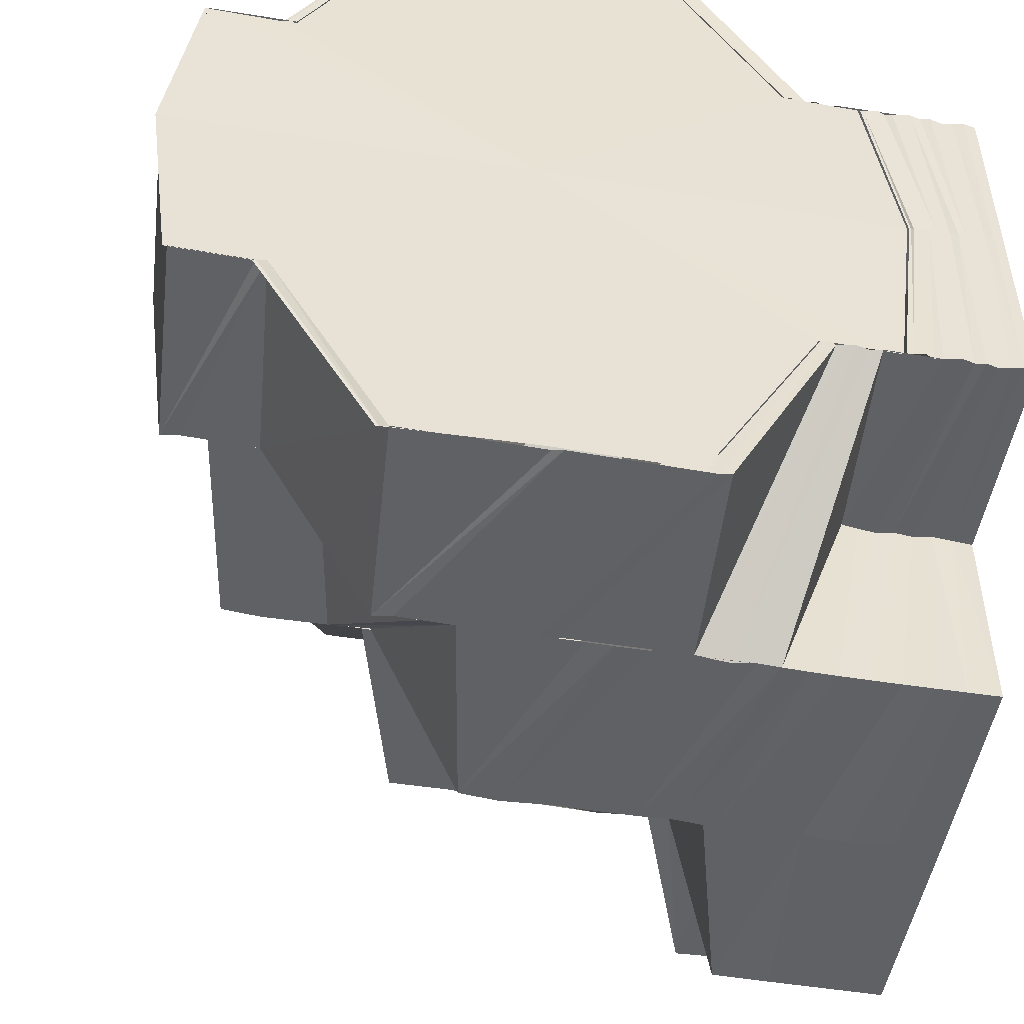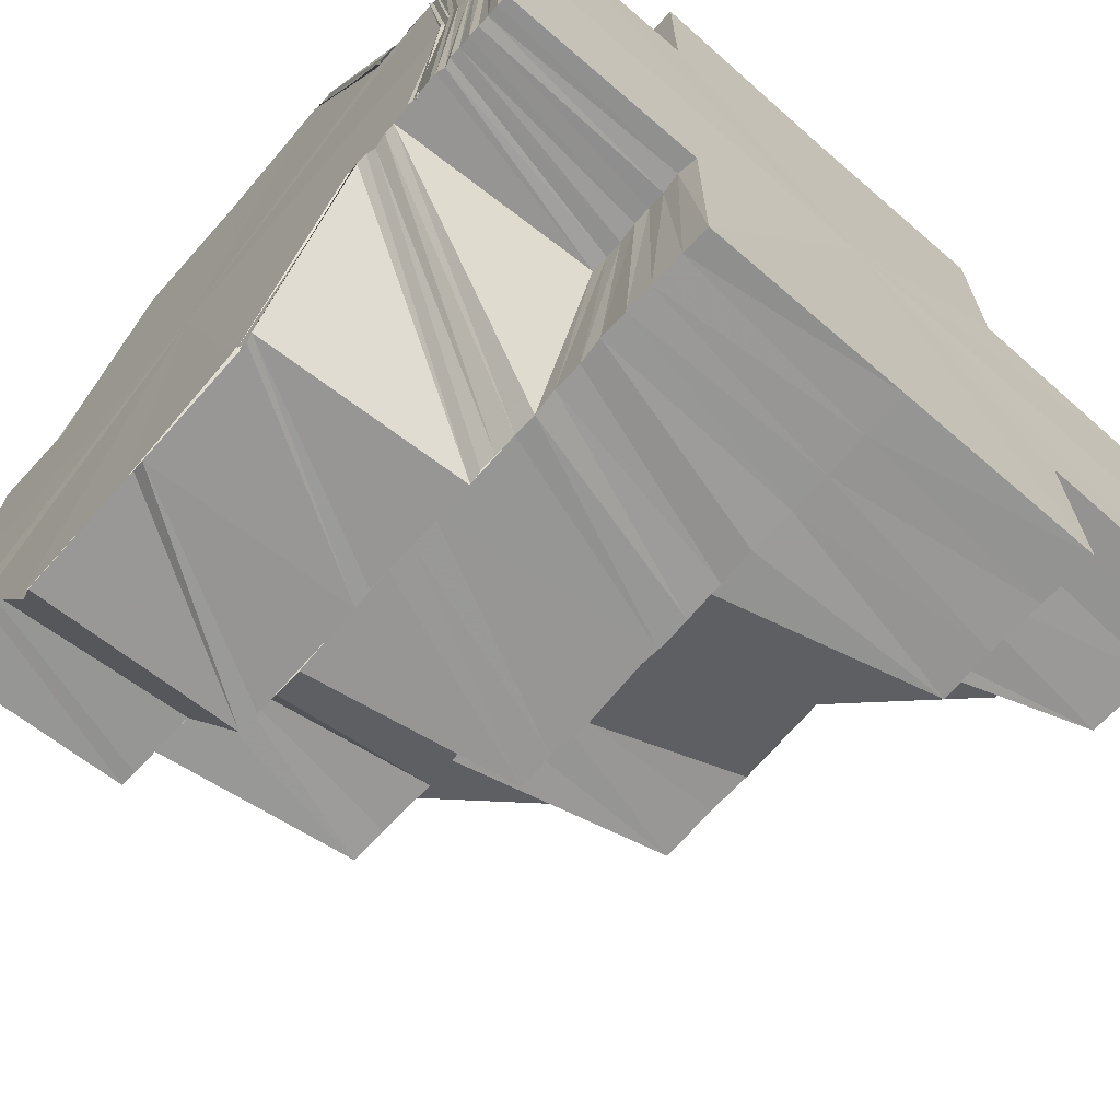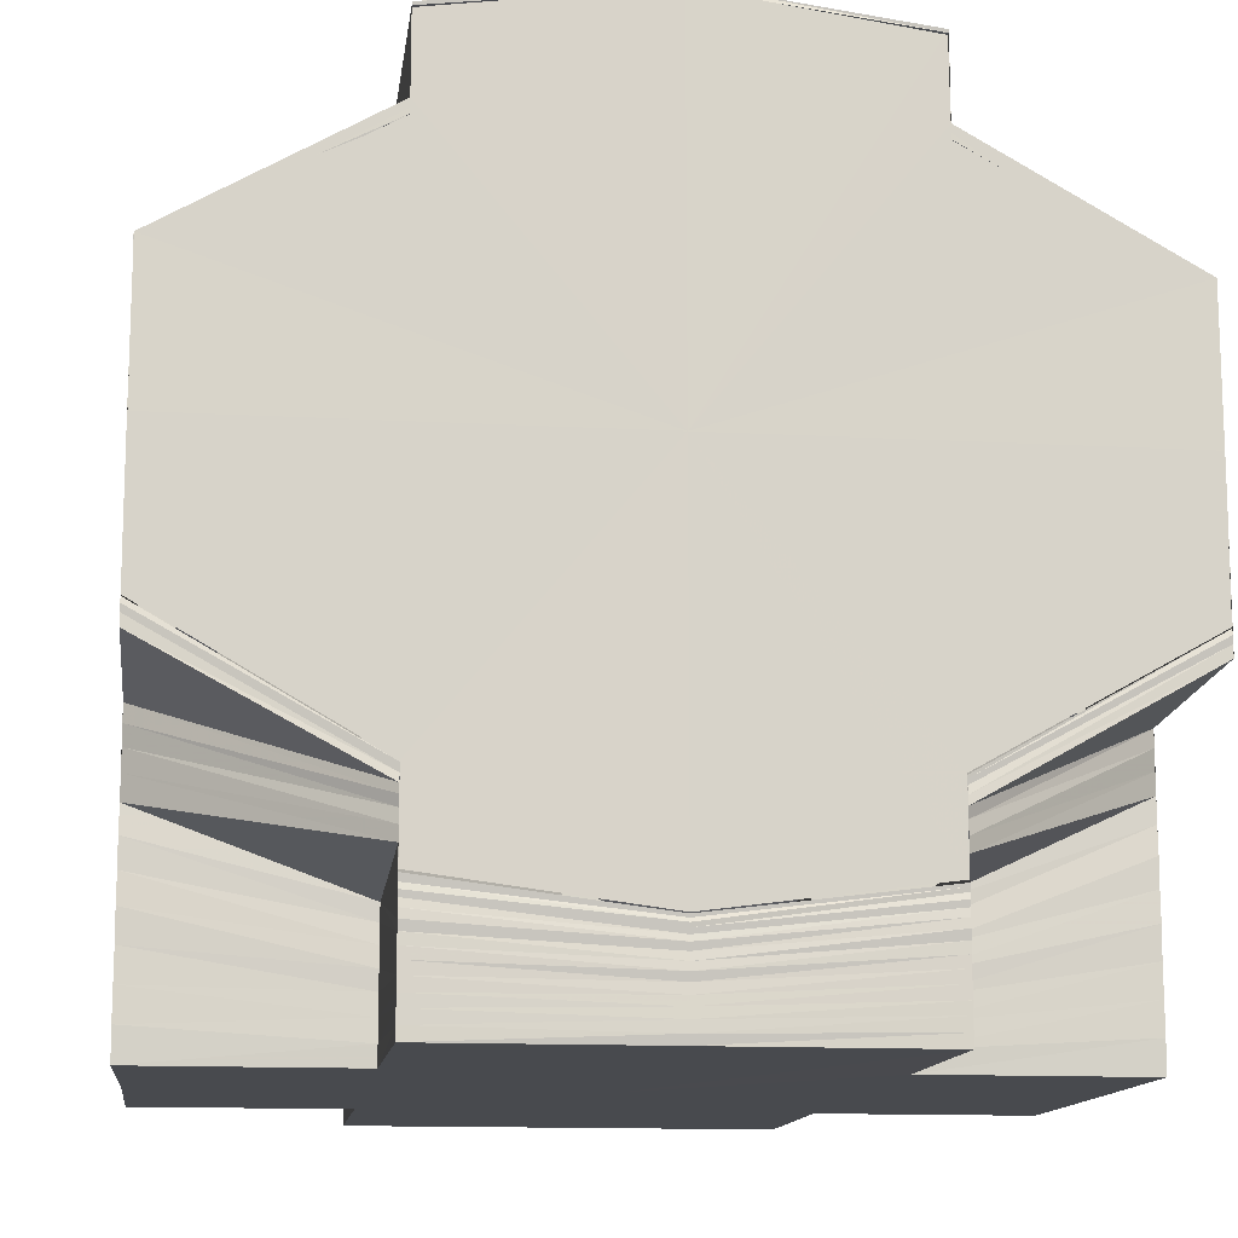
<metadata>
{"format":"obj","ext":"obj","renderer":"f3d","projection":"perspective","resolution":1024,"background":"white","views":[{"elev":-49.9,"azim":80.1,"up":"+Y"},{"elev":-68.1,"azim":138.8,"up":"+Y"},{"elev":-13.1,"azim":82.8,"up":"+Z"}]}
</metadata>
<code>
o 12336
v 2214 1882 9.24
v 2214 1882 9.244
v 2214 1882 9.24
v 2214 1882 9.24
v 2214 1882 9.243
v 2214 1882 9.247
v 2214 1882 9.243
v 2214 1882 9.24
v 2214 1882 9.243
v 2214 1882 9.24
v 2214 1882 9.243
v 2214 1882 9.246
v 2214 1882 9.24
v 2214 1882 9.24
v 2214 1882 9.25
v 2214 1882 9.247
v 2214 1882 9.247
v 2214 1882 9.247
v 2214 1882 9.251
v 2214 1882 9.243
v 2214 1882 9.243
v 2214 1882 9.24
v 2214 1882 9.247
v 2214 1882 9.246
v 2214 1882 9.251
v 2214 1882 9.251
v 2214 1882 9.254
v 2214 1882 9.251
v 2214 1882 9.246
v 2214 1882 9.255
v 2214 1882 9.258
v 2214 1882 9.254
v 2214 1882 9.258
v 2214 1882 9.261
v 2214 1882 9.258
v 2214 1882 9.262
v 2214 1882 9.261
v 2214 1882 9.261
v 2214 1882 9.264
v 2214 1882 9.265
v 2214 1882 9.267
v 2214 1882 9.264
v 2214 1882 9.261
v 2214 1882 9.264
v 2214 1882 9.264
v 2214 1882 9.267
v 2214 1882 9.267
v 2214 1882 9.269
v 2214 1882 9.267
v 2214 1882 9.27
v 2214 1882 9.271
v 2214 1882 9.269
v 2214 1882 9.261
v 2214 1882 9.259
v 2214 1882 9.272
v 2214 1882 9.271
v 2214 1882 9.274
v 2214 1882 9.275
v 2214 1882 9.276
v 2214 1882 9.275
v 2214 1882 9.273
v 2214 1882 9.273
v 2214 1882 9.274
v 2214 1882 9.276
v 2214 1882 9.273
v 2214 1882 9.271
v 2214 1882 9.273
v 2214 1882 9.274
v 2214 1882 9.273
v 2214 1882 9.275
v 2214 1882 9.27
v 2214 1882 9.273
v 2214 1882 9.268
v 2214 1882 9.27
v 2214 1882 9.263
v 2214 1882 9.271
v 2214 1882 9.265
v 2214 1882 9.27
v 2214 1882 9.263
v 2214 1882 9.266
v 2214 1882 9.272
v 2214 1882 9.272
v 2214 1882 9.267
v 2214 1882 9.277
v 2214 1882 9.273
v 2214 1882 9.272
v 2214 1882 9.267
v 2214 1882 9.277
v 2214 1882 9.278
v 2214 1882 9.278
v 2214 1882 9.276
v 2214 1882 9.277
v 2214 1882 9.275
v 2214 1882 9.277
v 2214 1882 9.276
v 2214 1882 9.278
v 2214 1882 9.278
v 2214 1882 9.279
v 2214 1882 9.278
v 2214 1882 9.277
v 2214 1882 9.277
v 2214 1882 9.278
v 2214 1882 9.279
v 2214 1882 9.277
v 2214 1882 9.276
v 2214 1882 9.275
v 2214 1882 9.276
v 2214 1882 9.275
v 2214 1882 9.272
v 2214 1882 9.273
v 2214 1882 9.277
v 2214 1882 9.276
v 2214 1882 9.268
v 2214 1882 9.273
v 2214 1882 9.274
v 2214 1882 9.277
v 2214 1882 9.274
v 2214 1882 9.278
v 2214 1882 9.268
v 2214 1882 9.274
v 2214 1882 9.268
v 2214 1882 9.268
v 2214 1882 9.273
v 2214 1882 9.274
v 2214 1882 9.273
v 2214 1882 9.262
v 2214 1882 9.262
v 2214 1882 9.255
v 2214 1882 9.249
v 2214 1882 9.246
v 2214 1882 9.244
v 2214 1882 9.246
v 2214 1882 9.249
v 2214 1882 9.255
v 2214 1882 9.262
v 2214 1882 9.268
v 2214 1882 9.278
v 2214 1882 9.274
v 2214 1882 9.268
v 2214 1882 9.274
v 2214 1882 9.268
v 2214 1882 9.273
v 2214 1882 9.268
v 2214 1882 9.278
v 2214 1882 9.279
v 2214 1882 9.278
v 2214 1882 9.279
v 2214 1882 9.278
v 2214 1882 9.278
v 2214 1882 9.267
v 2214 1882 9.261
v 2214 1882 9.273
v 2214 1882 9.268
v 2214 1882 9.26
v 2214 1882 9.254
v 2214 1882 9.253
v 2214 1882 9.254
v 2214 1882 9.248
v 2214 1882 9.248
v 2214 1882 9.248
v 2214 1882 9.252
v 2214 1882 9.247
v 2214 1882 9.252
v 2214 1882 9.247
v 2214 1882 9.251
v 2214 1882 9.251
v 2214 1882 9.246
v 2214 1882 9.246
v 2214 1882 9.243
v 2214 1882 9.243
v 2214 1882 9.243
v 2214 1882 9.245
v 2214 1882 9.242
v 2214 1882 9.248
v 2214 1882 9.249
v 2214 1882 9.244
v 2214 1882 9.242
v 2214 1882 9.247
v 2214 1882 9.243
v 2214 1882 9.241
v 2214 1882 9.246
v 2214 1882 9.242
v 2214 1882 9.241
v 2214 1882 9.244
v 2214 1882 9.242
v 2214 1882 9.24
v 2214 1882 9.243
v 2214 1882 9.241
v 2214 1882 9.24
v 2214 1882 9.241
v 2214 1882 9.24
v 2214 1882 9.24
v 2214 1882 9.24
v 2214 1882 9.243
v 2214 1882 9.24
v 2214 1882 9.247
v 2214 1882 9.243
v 2214 1882 9.242
v 2214 1882 9.24
v 2214 1882 9.245
v 2214 1882 9.25
v 2214 1882 9.248
v 2214 1882 9.245
v 2214 1882 9.253
v 2214 1882 9.248
v 2214 1882 9.251
v 2214 1882 9.256
v 2214 1882 9.253
v 2214 1882 9.256
v 2214 1882 9.258
v 2214 1882 9.264
v 2214 1882 9.26
v 2214 1882 9.266
v 2214 1882 9.268
v 2214 1882 9.262
v 2214 1882 9.26
v 2214 1882 9.246
v 2214 1882 9.244
v 2214 1882 9.243
v 2214 1882 9.242
v 2214 1882 9.241
v 2214 1882 9.241
v 2214 1882 9.24
v 2214 1882 9.244
v 2214 1882 9.242
v 2214 1882 9.248
v 2214 1882 9.246
v 2214 1882 9.243
v 2214 1882 9.25
v 2214 1882 9.247
v 2214 1882 9.244
v 2214 1882 9.252
v 2214 1882 9.248
v 2214 1882 9.245
v 2214 1882 9.254
v 2214 1882 9.246
v 2214 1882 9.244
v 2214 1882 9.247
v 2214 1882 9.248
v 2214 1882 9.249
v 2214 1882 9.243
v 2214 1882 9.255
v 2214 1882 9.249
v 2214 1882 9.246
v 2214 1882 9.251
v 2214 1882 9.26
v 2214 1882 9.262
v 2214 1882 9.262
v 2214 1882 9.257
v 2214 1882 9.263
v 2214 1882 9.268
v 2214 1882 9.262
v 2214 1882 9.241
v 2214 1882 9.245
v 2214 1882 9.248
v 2214 1882 9.242
v 2214 1882 9.24
v 2214 1882 9.242
v 2214 1882 9.24
v 2214 1882 9.24
v 2214 1882 9.24
v 2214 1882 9.242
v 2214 1882 9.24
v 2214 1882 9.243
v 2214 1882 9.246
v 2214 1882 9.24
v 2214 1882 9.24
v 2214 1882 9.24
v 2214 1882 9.241
v 2214 1882 9.24
v 2214 1882 9.242
v 2214 1882 9.24
v 2214 1882 9.242
v 2214 1882 9.241
v 2214 1882 9.243
v 2214 1882 9.241
v 2214 1882 9.244
v 2214 1882 9.242
v 2214 1882 9.245
v 2214 1882 9.242
v 2214 1882 9.246
v 2214 1882 9.243
v 2214 1882 9.24
v 2214 1882 9.24
v 2214 1882 9.24
v 2214 1882 9.24
v 2214 1882 9.24
v 2214 1882 9.24
v 2214 1882 9.241
v 2214 1882 9.24
v 2214 1882 9.24
v 2214 1882 9.241
v 2214 1882 9.241
v 2214 1882 9.241
v 2214 1882 9.24
v 2214 1882 9.241
v 2214 1882 9.24
v 2214 1882 9.241
v 2214 1882 9.242
v 2214 1882 9.241
v 2214 1882 9.241
v 2214 1882 9.242
v 2214 1882 9.241
v 2214 1882 9.242
v 2214 1882 9.241
v 2214 1882 9.242
v 2214 1882 9.242
v 2214 1882 9.242
v 2214 1882 9.243
v 2214 1882 9.242
v 2214 1882 9.242
v 2214 1882 9.243
v 2214 1882 9.242
v 2214 1882 9.244
v 2214 1882 9.242
v 2214 1882 9.243
v 2214 1882 9.243
v 2214 1882 9.243
v 2214 1882 9.245
v 2214 1882 9.243
v 2214 1882 9.246
v 2214 1882 9.243
v 2214 1882 9.243
v 2214 1882 9.244
v 2214 1882 9.243
v 2214 1882 9.244
v 2214 1882 9.244
v 2214 1882 9.243
v 2214 1882 9.244
v 2214 1882 9.245
v 2214 1882 9.244
v 2214 1882 9.244
v 2214 1882 9.245
v 2214 1882 9.245
v 2214 1882 9.244
v 2214 1882 9.245
v 2214 1882 9.245
v 2214 1882 9.244
v 2214 1882 9.245
v 2214 1882 9.245
v 2214 1882 9.244
v 2214 1882 9.246
v 2214 1882 9.245
v 2214 1882 9.244
v 2214 1882 9.246
v 2214 1882 9.24
v 2214 1882 9.24
v 2214 1882 9.24
v 2214 1882 9.241
v 2214 1882 9.241
v 2214 1882 9.241
v 2214 1882 9.24
v 2214 1882 9.241
v 2214 1882 9.242
v 2214 1882 9.243
v 2214 1882 9.242
v 2214 1882 9.242
v 2214 1882 9.244
v 2214 1882 9.242
v 2214 1882 9.243
v 2214 1882 9.246
v 2214 1882 9.243
v 2214 1882 9.244
v 2214 1882 9.247
v 2214 1882 9.243
v 2214 1882 9.245
v 2214 1882 9.248
v 2214 1882 9.244
v 2214 1882 9.246
v 2214 1882 9.246
v 2214 1882 9.249
v 2214 1882 9.245
v 2214 1882 9.248
v 2214 1882 9.247
v 2214 1882 9.244
v 2214 1882 9.247
v 2214 1882 9.246
v 2214 1882 9.249
v 2214 1882 9.243
v 2214 1882 9.246
v 2214 1882 9.242
v 2214 1882 9.244
v 2214 1882 9.242
v 2214 1882 9.243
v 2214 1882 9.241
v 2214 1882 9.241
v 2214 1882 9.24
v 2214 1882 9.24
v 2214 1882 9.242
v 2214 1882 9.24
v 2214 1882 9.244
v 2214 1882 9.24
v 2214 1882 9.24
v 2214 1882 9.24
v 2214 1882 9.241
v 2214 1882 9.243
v 2214 1882 9.244
v 2214 1882 9.242
v 2214 1882 9.243
v 2214 1882 9.24
v 2214 1882 9.242
v 2214 1882 9.24
v 2214 1882 9.245
v 2214 1882 9.245
v 2214 1882 9.246
v 2214 1882 9.248
v 2214 1882 9.25
v 2214 1882 9.246
v 2214 1882 9.248
v 2214 1882 9.246
v 2214 1882 9.248
v 2214 1882 9.251
v 2214 1882 9.247
v 2214 1882 9.25
v 2214 1882 9.248
v 2214 1882 9.249
v 2214 1882 9.252
v 2214 1882 9.249
v 2214 1882 9.254
v 2214 1882 9.251
v 2214 1882 9.247
v 2214 1882 9.255
v 2214 1882 9.252
v 2214 1882 9.248
v 2214 1882 9.252
v 2214 1882 9.248
v 2214 1882 9.253
v 2214 1882 9.249
v 2214 1882 9.258
v 2214 1882 9.26
v 2214 1882 9.258
v 2214 1882 9.249
v 2214 1882 9.254
v 2214 1882 9.257
v 2214 1882 9.262
v 2214 1882 9.26
v 2214 1882 9.264
v 2214 1882 9.261
v 2214 1882 9.258
v 2214 1882 9.262
v 2214 1882 9.263
v 2214 1882 9.262
v 2214 1882 9.266
v 2214 1882 9.254
v 2214 1882 9.26
v 2214 1882 9.265
v 2214 1882 9.268
v 2214 1882 9.266
v 2214 1882 9.265
v 2214 1882 9.27
v 2214 1882 9.271
v 2214 1882 9.273
v 2214 1882 9.27
v 2214 1882 9.273
v 2214 1882 9.271
v 2214 1882 9.271
v 2214 1882 9.275
v 2214 1882 9.267
v 2214 1882 9.272
v 2214 1882 9.266
v 2214 1882 9.24
v 2214 1882 9.242
v 2214 1882 9.24
v 2214 1882 9.245
v 2214 1882 9.243
v 2214 1882 9.243
v 2214 1882 9.24
v 2214 1882 9.248
v 2214 1882 9.246
v 2214 1882 9.247
v 2214 1882 9.251
v 2214 1882 9.25
v 2214 1882 9.251
v 2214 1882 9.251
v 2214 1882 9.253
v 2214 1882 9.253
v 2214 1882 9.256
v 2214 1882 9.256
v 2214 1882 9.259
v 2214 1882 9.261
v 2214 1882 9.258
v 2214 1882 9.26
v 2214 1882 9.264
v 2214 1882 9.261
v 2214 1882 9.264
v 2214 1882 9.267
v 2214 1882 9.262
v 2214 1882 9.266
v 2214 1882 9.254
v 2214 1882 9.249
v 2214 1882 9.248
v 2214 1882 9.254
v 2214 1882 9.249
v 2214 1882 9.255
v 2214 1882 9.249
v 2214 1882 9.255
v 2214 1882 9.249
v 2214 1882 9.254
v 2214 1882 9.259
v 2214 1882 9.254
v 2214 1882 9.261
v 2214 1882 9.266
v 2214 1882 9.267
v 2214 1882 9.266
v 2214 1882 9.265
v 2214 1882 9.27
v 2214 1882 9.271
v 2214 1882 9.27
v 2214 1882 9.261
v 2214 1882 9.267
v 2214 1882 9.268
v 2214 1882 9.267
v 2214 1882 9.272
v 2214 1882 9.249
v 2214 1882 9.255
v 2214 1882 9.249
v 2214 1882 9.249
v 2214 1882 9.255
v 2214 1882 9.249
v 2214 1882 9.254
v 2214 1882 9.254
v 2214 1882 9.254
v 2214 1882 9.24
v 2214 1882 9.24
v 2214 1882 9.24
v 2214 1882 9.24
v 2214 1882 9.24
v 2214 1882 9.24
v 2214 1882 9.24
v 2214 1882 9.24
v 2214 1882 9.24
v 2214 1882 9.24
v 2214 1882 9.24
v 2214 1882 9.24
v 2214 1882 9.24
v 2214 1882 9.24
v 2214 1882 9.24
v 2214 1882 9.24
v 2214 1882 9.24
f 1 2 3
f 4 5 1
f 5 6 2
f 2 7 8
f 9 2 10
f 11 12 9
f 13 11 14
f 12 15 16
f 16 17 2
f 17 18 7
f 6 19 17
f 2 17 20
f 20 21 22
f 23 24 21
f 17 25 23
f 26 25 17
f 26 27 25
f 25 28 23
f 23 28 29
f 27 30 25
f 25 30 28
f 27 31 30
f 30 32 28
f 31 33 30
f 30 33 32
f 31 34 33
f 33 35 32
f 34 36 33
f 33 36 35
f 36 37 35
f 38 39 36
f 36 40 37
f 39 41 40
f 42 40 36
f 43 44 42
f 40 45 37
f 40 46 45
f 47 46 40
f 47 48 46
f 46 49 45
f 48 50 46
f 46 50 49
f 48 51 50
f 50 52 49
f 45 49 53
f 45 53 54
f 51 55 50
f 50 55 52
f 55 56 52
f 55 57 56
f 58 59 57
f 59 60 61
f 62 58 63
f 63 64 65
f 66 67 55
f 67 68 55
f 68 69 56
f 69 70 71
f 72 71 73
f 73 74 75
f 71 76 77
f 78 77 79
f 76 80 77
f 76 81 80
f 82 83 80
f 84 85 81
f 86 85 87
f 88 89 85
f 90 88 91
f 92 91 93
f 94 90 92
f 95 94 92
f 92 96 91
f 97 98 96
f 98 99 100
f 101 97 102
f 102 103 104
f 105 92 106
f 107 92 64
f 108 107 105
f 109 110 107
f 110 111 112
f 113 114 109
f 114 115 116
f 117 118 111
f 119 120 117
f 121 119 117
f 122 121 123
f 121 124 125
f 119 120 126
f 127 119 126
f 128 127 126
f 129 128 126
f 130 129 126
f 131 130 126
f 132 131 126
f 133 132 126
f 134 133 126
f 135 134 126
f 136 135 126
f 120 137 126
f 138 136 126
f 138 136 139
f 140 138 139
f 140 139 141
f 142 140 143
f 144 138 126
f 145 144 126
f 137 145 126
f 145 144 146
f 137 145 103
f 147 145 148
f 149 137 147
f 150 141 151
f 152 153 150
f 150 151 154
f 154 151 155
f 154 155 156
f 156 157 158
f 156 159 160
f 161 156 160
f 161 160 162
f 163 161 162
f 163 162 164
f 165 163 164
f 166 164 167
f 168 164 169
f 168 170 171
f 172 171 173
f 174 175 172
f 176 173 177
f 178 174 176
f 179 177 180
f 181 178 179
f 182 180 183
f 184 181 182
f 185 183 186
f 187 184 185
f 188 186 189
f 190 187 188
f 191 190 192
f 193 194 195
f 194 196 197
f 197 198 199
f 29 200 198
f 201 202 200
f 29 201 203
f 201 204 205
f 204 206 205
f 204 207 206
f 207 208 206
f 207 54 208
f 54 209 208
f 54 53 209
f 53 210 209
f 53 211 210
f 211 212 210
f 211 213 212
f 213 214 215
f 213 215 216
f 205 206 217
f 205 217 218
f 218 217 219
f 219 220 221
f 222 221 223
f 224 225 220
f 217 226 224
f 227 228 225
f 226 229 227
f 230 231 228
f 229 232 230
f 233 234 231
f 232 235 233
f 226 236 237
f 229 238 236
f 232 239 238
f 235 240 239
f 217 237 241
f 212 242 235
f 235 242 243
f 243 244 234
f 243 245 244
f 246 247 242
f 248 249 242
f 248 250 249
f 251 250 252
f 218 241 253
f 254 255 218
f 256 253 257
f 258 254 256
f 203 218 256
f 256 218 222
f 259 258 260
f 260 256 261
f 262 256 263
f 264 265 262
f 266 264 267
f 268 269 270
f 269 271 272
f 271 273 274
f 273 275 276
f 275 277 278
f 277 279 280
f 279 281 282
f 272 283 284
f 285 283 286
f 287 288 285
f 288 289 283
f 283 290 291
f 289 292 293
f 274 293 283
f 293 294 290
f 283 293 295
f 295 296 297
f 298 299 296
f 293 300 298
f 276 300 293
f 300 301 294
f 292 302 300
f 303 304 299
f 300 305 303
f 278 305 300
f 305 306 301
f 302 307 305
f 308 309 304
f 305 310 308
f 280 310 305
f 310 311 306
f 307 312 310
f 313 314 309
f 310 315 313
f 312 316 315
f 282 315 310
f 315 317 311
f 318 319 314
f 320 321 319
f 315 322 318
f 322 323 317
f 169 322 315
f 169 324 322
f 322 325 320
f 324 325 322
f 325 326 323
f 324 327 325
f 327 328 325
f 325 328 329
f 327 330 328
f 328 331 329
f 330 332 328
f 328 332 331
f 330 333 332
f 332 334 331
f 333 335 332
f 332 335 334
f 333 336 335
f 335 337 334
f 336 338 335
f 335 338 337
f 336 339 338
f 338 340 337
f 339 341 338
f 338 341 340
f 339 342 341
f 341 343 340
f 342 344 341
f 341 344 343
f 344 345 343
f 346 347 348
f 347 349 350
f 350 351 352
f 349 353 354
f 354 355 351
f 353 356 357
f 357 358 355
f 356 359 360
f 360 361 358
f 359 362 363
f 363 364 361
f 362 365 366
f 366 367 364
f 365 368 369
f 370 371 367
f 372 370 373
f 329 374 369
f 375 372 376
f 377 374 378
f 379 375 380
f 381 379 382
f 383 381 384
f 385 383 386
f 387 385 388
f 386 389 390
f 384 391 389
f 392 389 393
f 394 395 392
f 395 396 389
f 396 397 391
f 389 391 398
f 398 399 400
f 389 401 402
f 391 403 401
f 404 405 399
f 406 407 405
f 391 408 404
f 382 408 391
f 408 409 403
f 397 410 408
f 408 411 406
f 411 412 409
f 380 411 408
f 410 413 411
f 376 414 411
f 413 415 414
f 415 416 417
f 373 417 414
f 418 419 417
f 418 420 419
f 374 420 418
f 374 421 420
f 420 422 419
f 421 423 420
f 421 424 423
f 424 425 423
f 424 426 425
f 426 427 425
f 426 428 427
f 419 422 429
f 422 430 431
f 432 433 427
f 434 435 430
f 422 434 436
f 436 437 438
f 434 439 440
f 439 441 440
f 442 441 443
f 433 444 445
f 441 446 447
f 441 447 448
f 449 450 447
f 450 451 452
f 447 453 51
f 453 454 455
f 456 457 454
f 458 459 456
f 460 458 456
f 461 462 463
f 462 464 465
f 465 466 467
f 464 468 469
f 469 470 466
f 468 471 472
f 472 473 470
f 474 475 472
f 474 476 475
f 476 477 475
f 476 478 477
f 478 479 477
f 478 429 479
f 429 480 479
f 479 480 34
f 481 482 480
f 480 483 484
f 485 486 483
f 482 487 485
f 487 488 485
f 489 490 491
f 155 492 490
f 492 493 490
f 492 494 493
f 494 495 493
f 494 496 495
f 496 497 495
f 427 498 499
f 498 445 499
f 500 501 445
f 445 501 502
f 501 503 504
f 505 502 506
f 502 507 508
f 501 509 510
f 509 511 510
f 512 511 513
f 514 515 500
f 516 514 500
f 514 517 515
f 517 518 515
f 519 516 520
f 516 521 522
f 523 524 525
f 524 526 525
f 527 523 525
f 526 528 525
f 529 527 525
f 528 530 525
f 531 529 525
f 530 532 525
f 533 531 525
f 532 534 525
f 535 533 525
f 534 536 525
f 537 535 525
f 536 538 525
f 539 537 525
f 538 539 525

</code>
